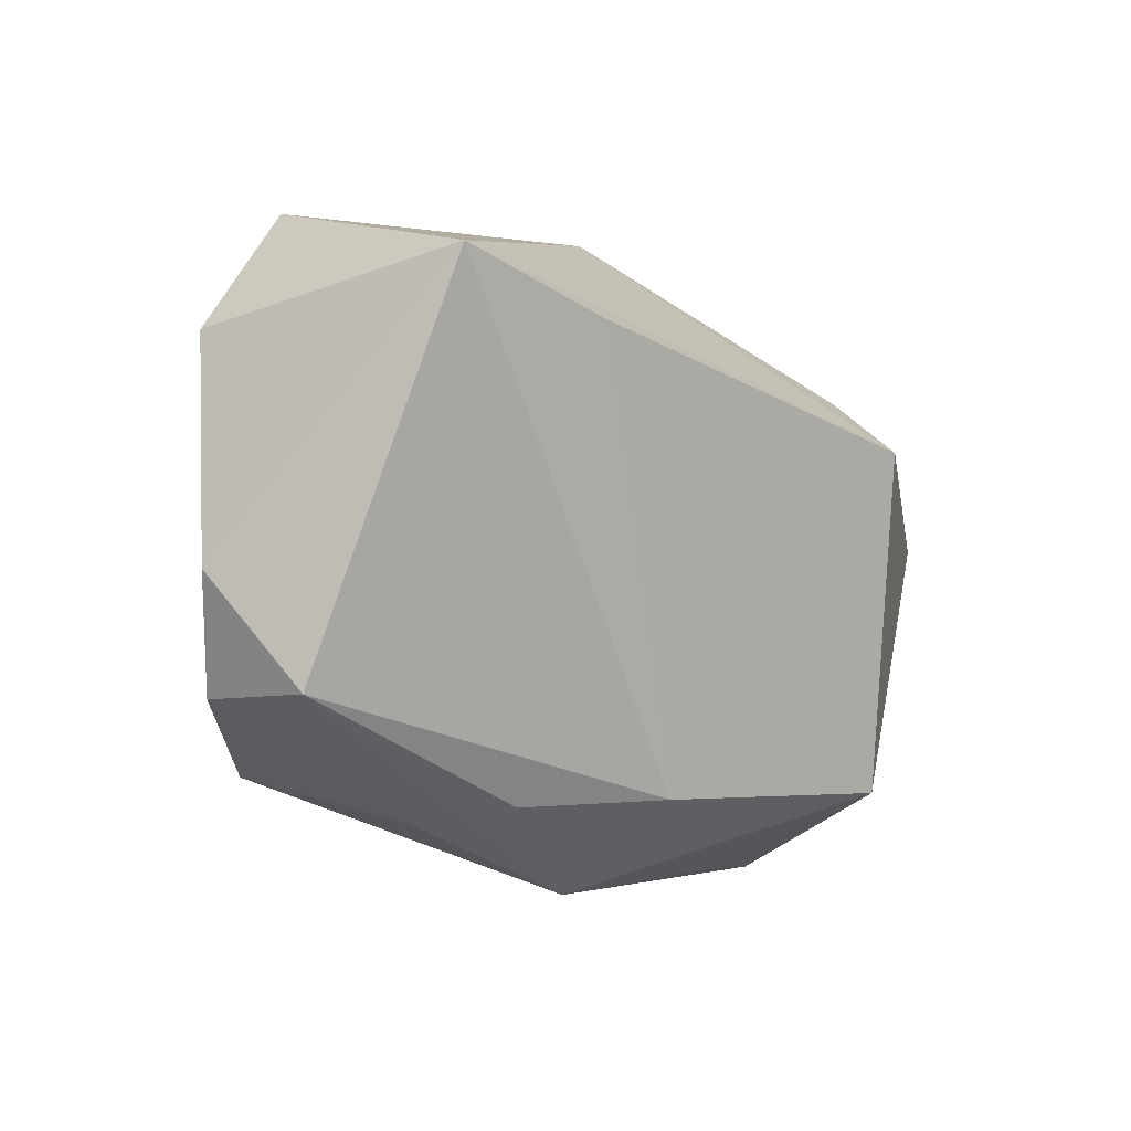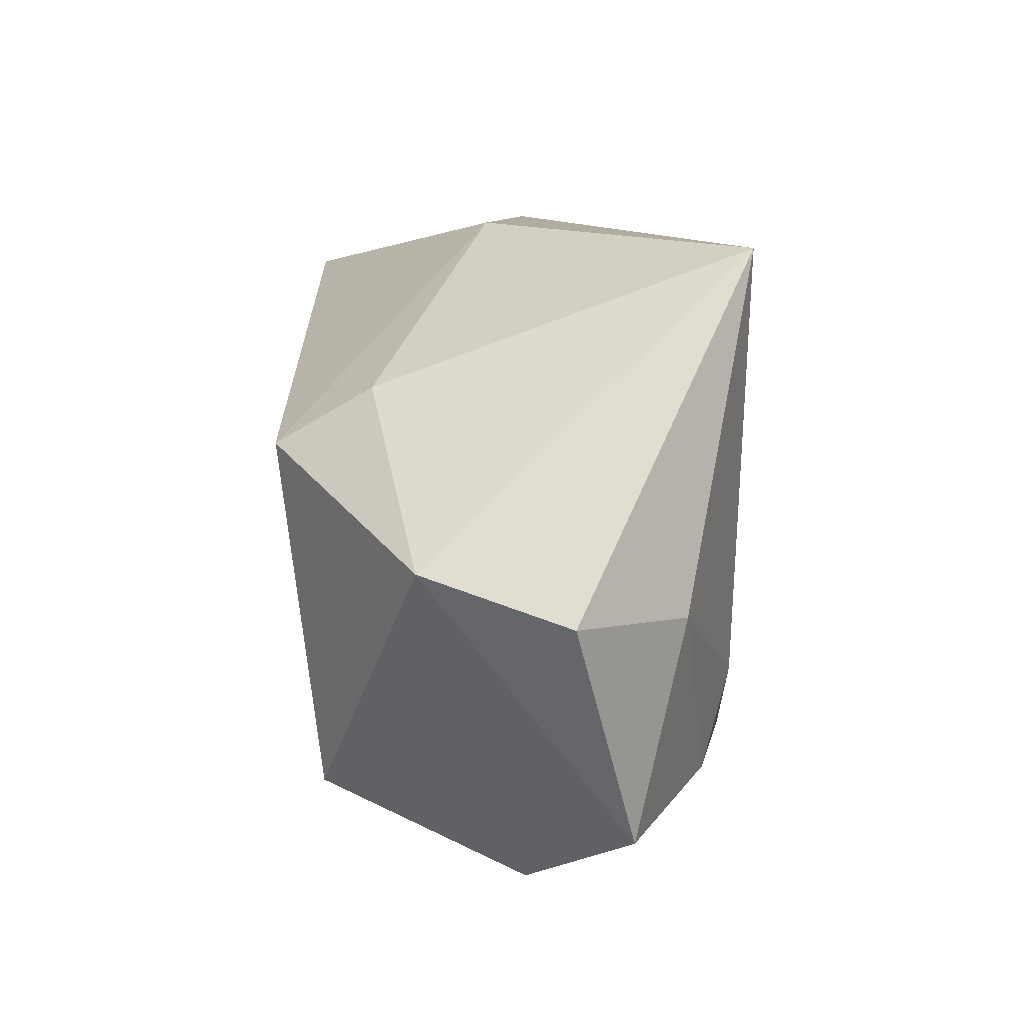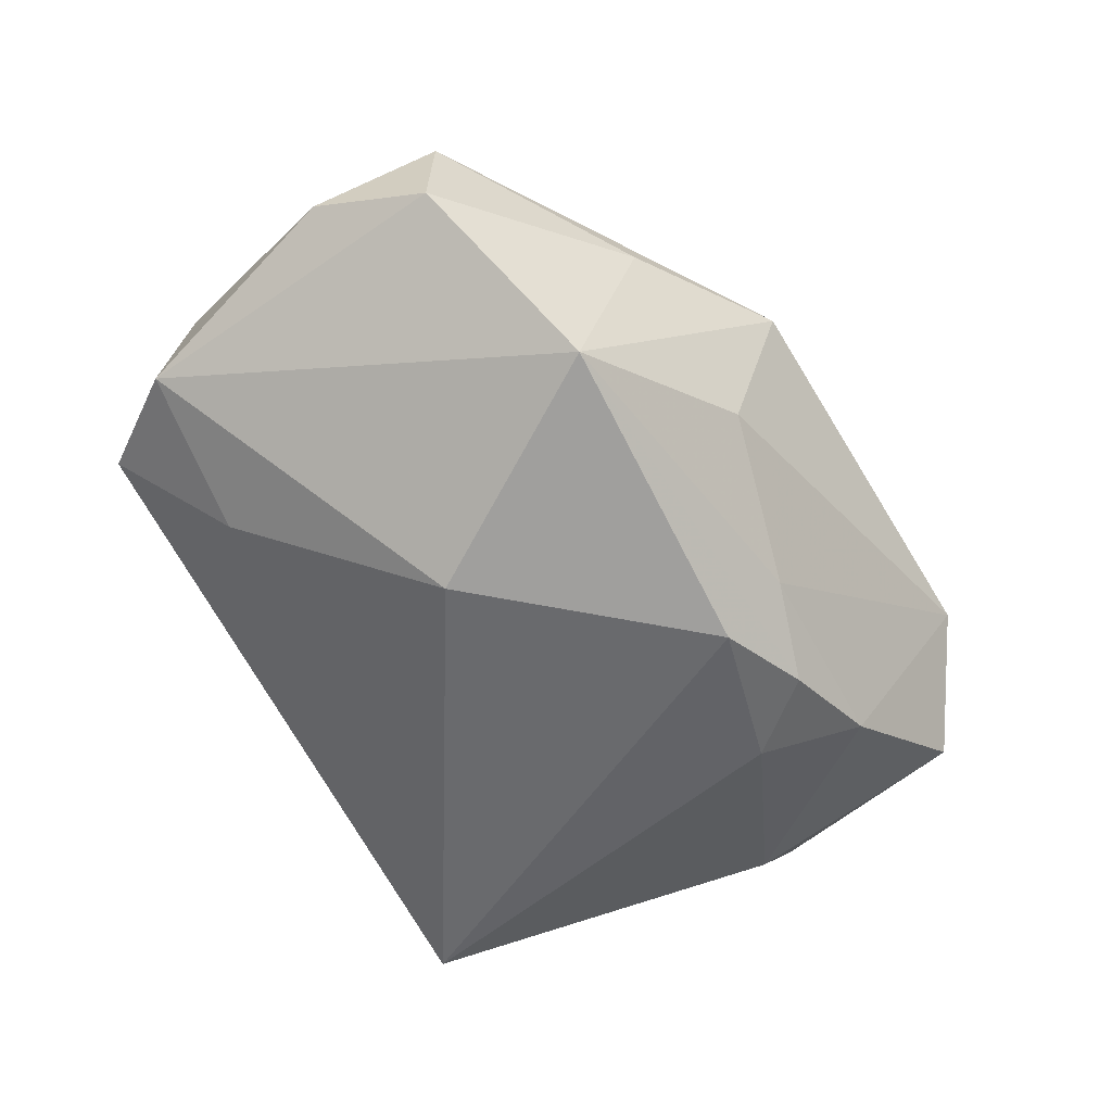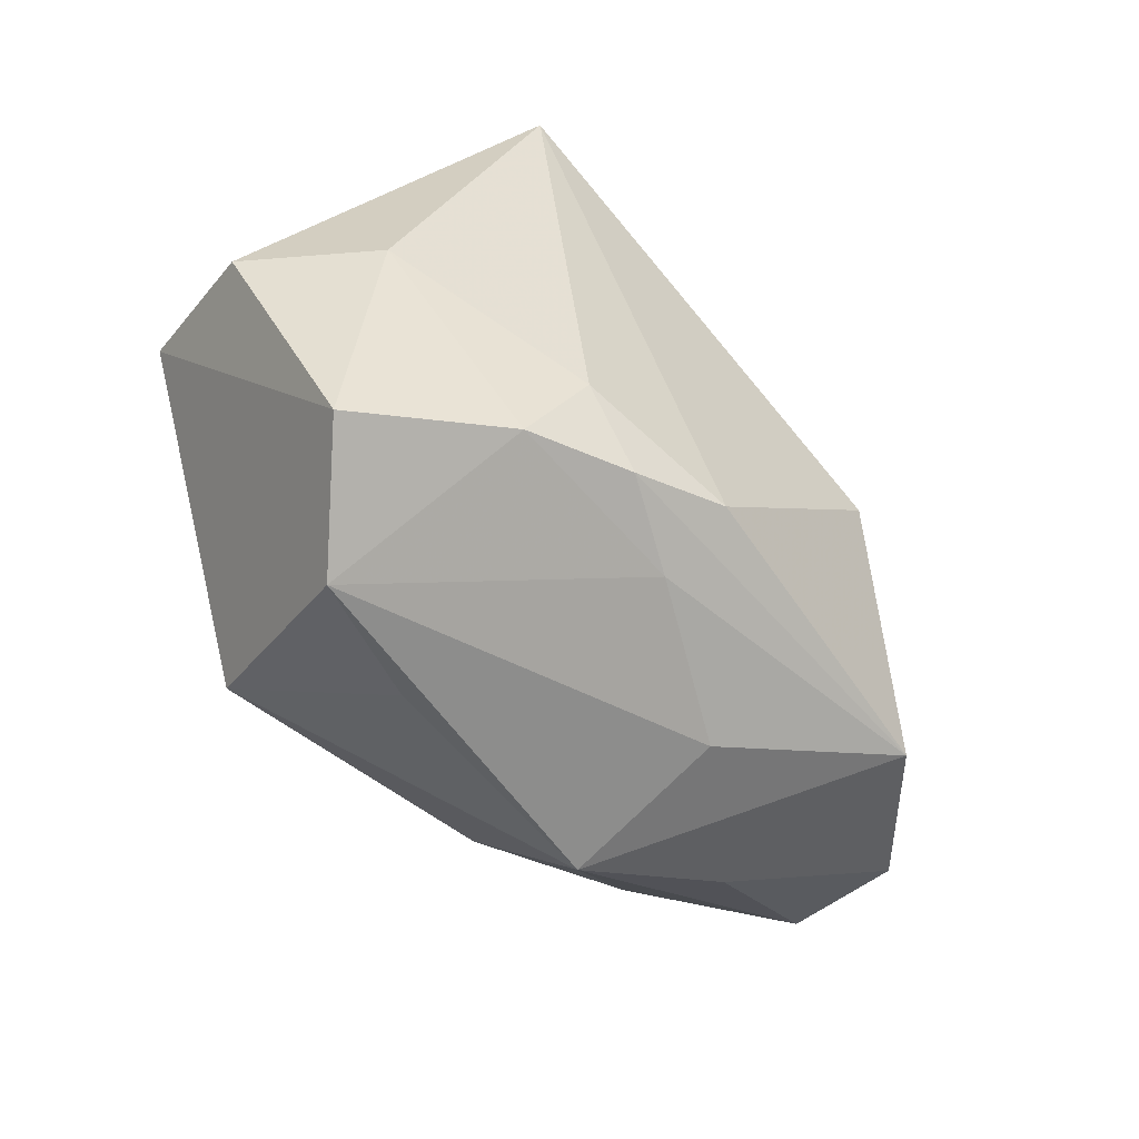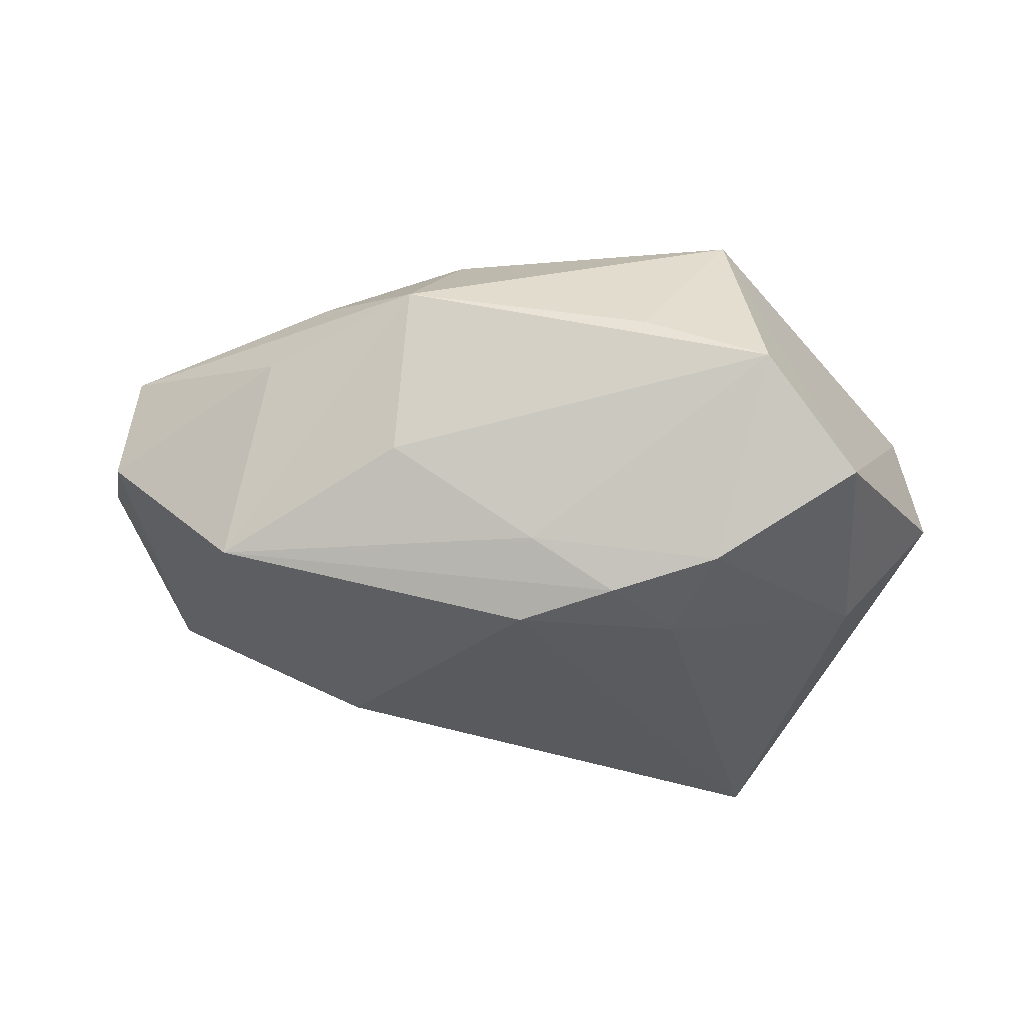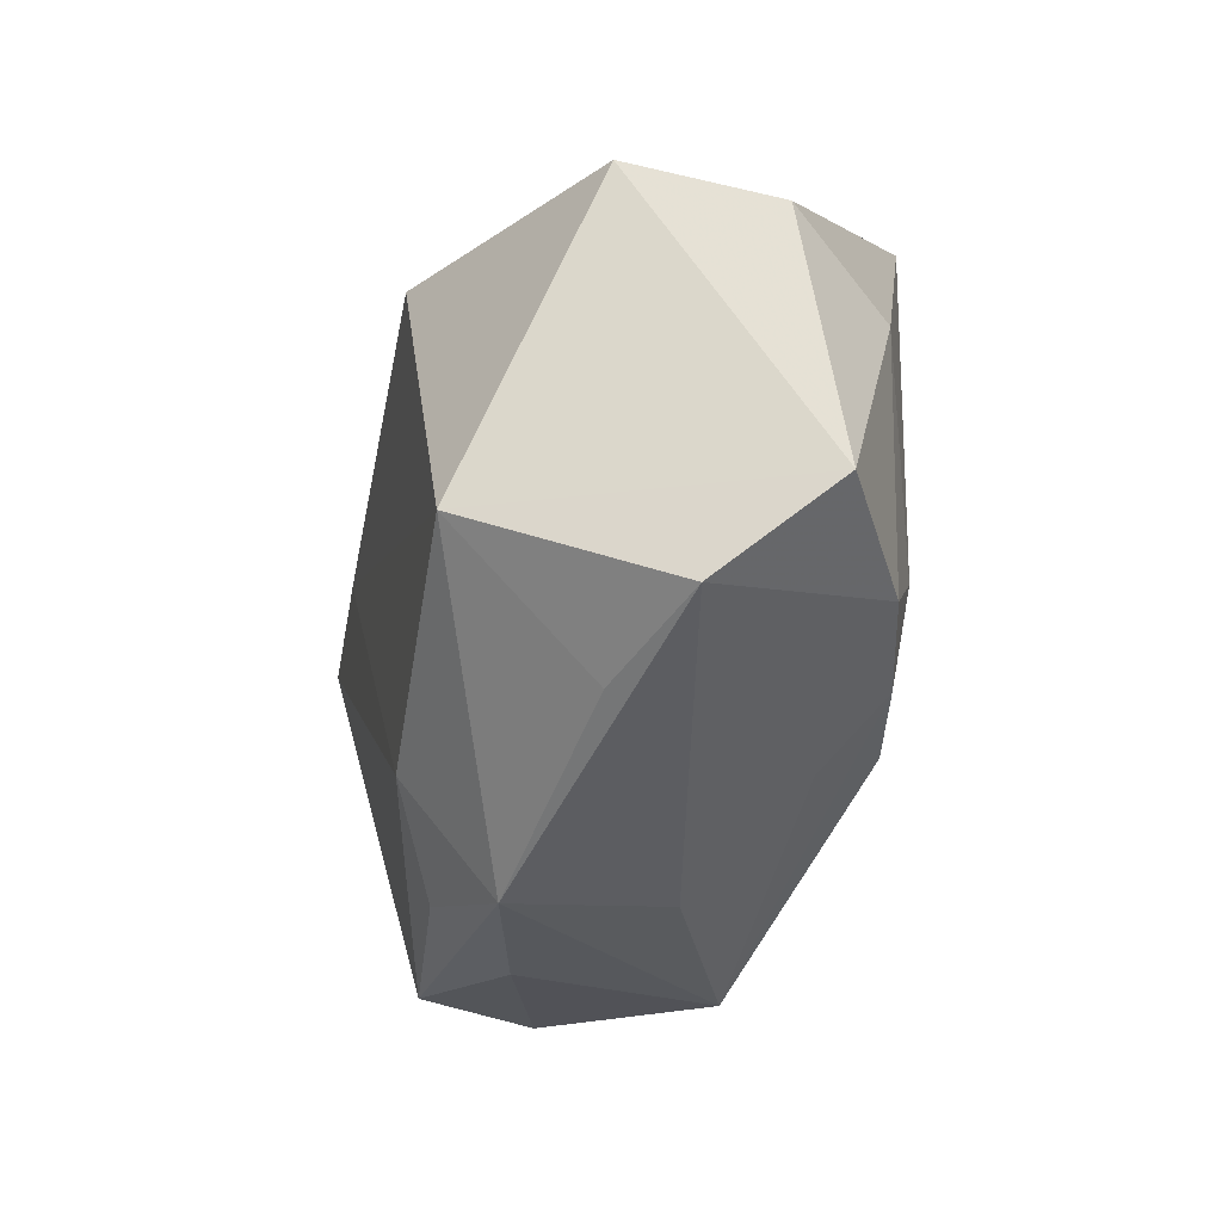
<metadata>
{"format":"obj","ext":"obj","renderer":"f3d","projection":"perspective","resolution":1024,"background":"white","views":[{"elev":-2.6,"azim":-43.7,"up":"+Y"},{"elev":10.5,"azim":90.5,"up":"+Y"},{"elev":-53.1,"azim":-57.2,"up":"+Z"},{"elev":-55.7,"azim":138.5,"up":"+Y"},{"elev":-30.5,"azim":4.6,"up":"+Z"},{"elev":-51.9,"azim":79.2,"up":"+Y"}]}
</metadata>
<code>
v -0.02498 0.01837 -0.009294
v -0.03815 0.01743 -0.002703
v -0.03177 0.02742 -0.0004786
v -0.03915 -0.01254 3.15e-05
v 0.03324 -0.02384 -0.01058
v 0.003372 -0.02203 -0.01502
v -0.01689 -0.02149 0.01217
v -0.01579 0.0004681 -0.02097
v -0.003535 -0.02116 0.01684
v 0.02124 0.009565 0.02147
v -0.0378 -0.01205 0.01072
v -0.04205 -0.002318 0.003347
v -0.000775 0.02818 0.002957
v 0.001946 -0.01716 -0.02097
v 0.02576 -0.02951 -0.001053
v 0.0418 -0.002724 -0.005193
v -0.02586 -0.01956 -0.01389
v 0.02262 -0.02148 0.01745
v 0.04036 0.001626 0.007942
v 0.01455 -0.02893 0.003718
v -0.007548 -0.02951 0.007791
v 0.02329 0.01487 0.01259
v 0.03314 -0.003631 -0.0149
v 0.01063 -0.01949 -0.01952
v 0.02243 0.02707 -0.02097
v 0.01594 -0.01255 -0.02013
v -0.009124 -0.02557 -0.006836
v -0.03107 0.02237 0.02172
v -0.01615 0.01793 0.02179
v -0.0218 -0.02306 0.00469
v 0.02026 -0.02086 -0.01737
f 17 2 8
f 2 28 3
f 17 8 14
f 14 8 25
f 18 10 29
f 29 10 28
f 25 3 13
f 13 3 28
f 13 22 25
f 28 10 13
f 10 22 13
f 1 8 2
f 2 3 1
f 25 8 1
f 1 3 25
f 27 21 17
f 12 28 2
f 12 11 28
f 17 21 30
f 21 11 30
f 7 11 21
f 25 23 26
f 26 14 25
f 18 5 19
f 19 10 18
f 25 22 19
f 19 22 10
f 21 27 15
f 15 5 18
f 17 30 4
f 4 30 11
f 11 12 4
f 4 2 17
f 4 12 2
f 9 21 18
f 9 7 21
f 18 29 9
f 9 29 28
f 28 11 9
f 11 7 9
f 5 23 16
f 16 19 5
f 16 23 25
f 25 19 16
f 18 21 20
f 20 15 18
f 21 15 20
f 17 14 24
f 14 26 24
f 6 15 27
f 6 27 17
f 17 24 6
f 5 15 31
f 31 24 26
f 15 6 31
f 31 6 24
f 31 23 5
f 31 26 23

</code>
